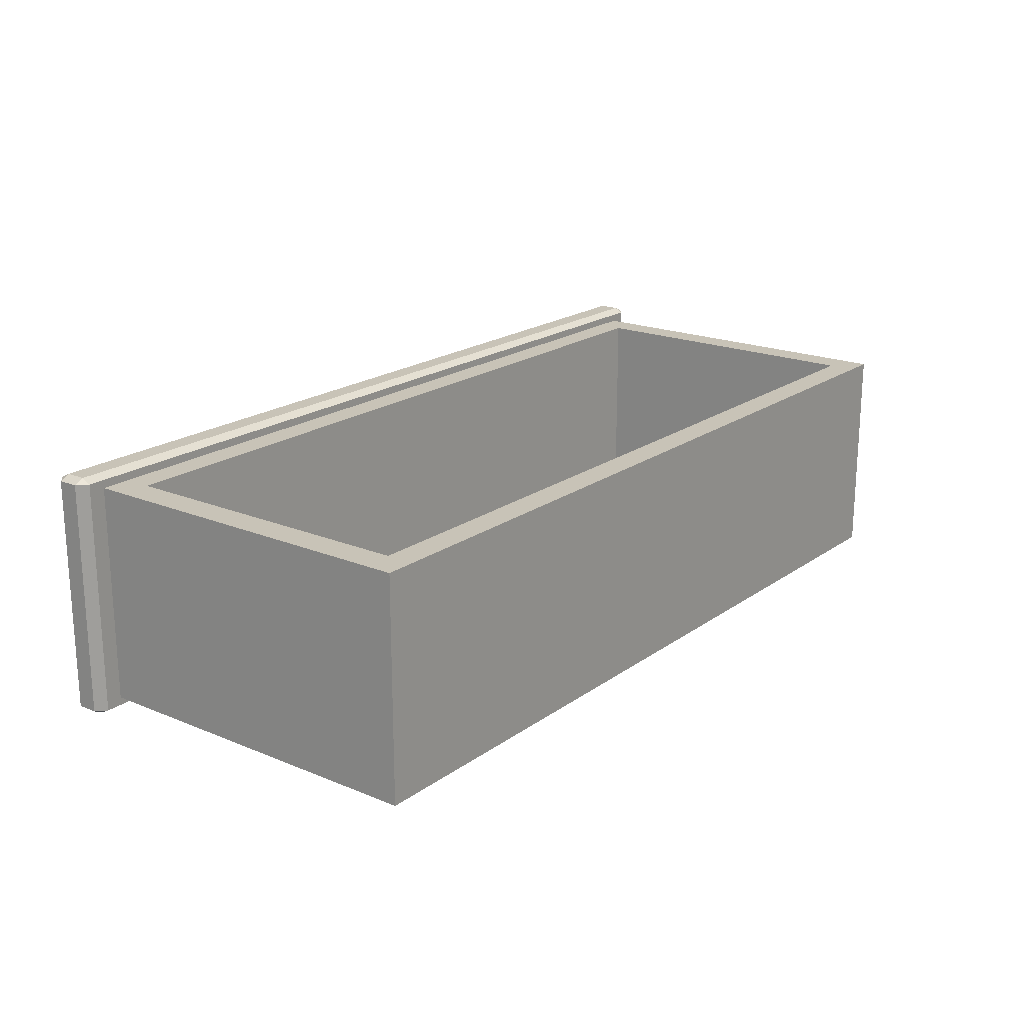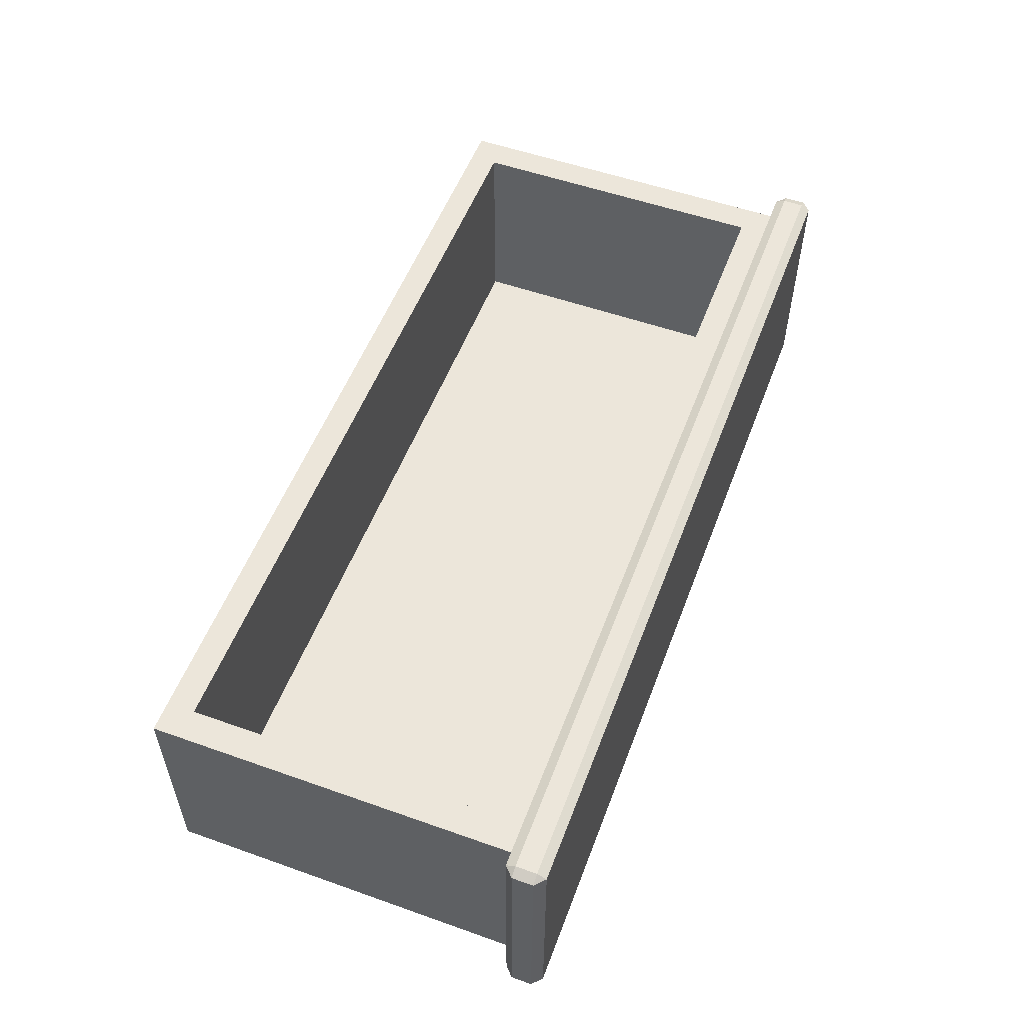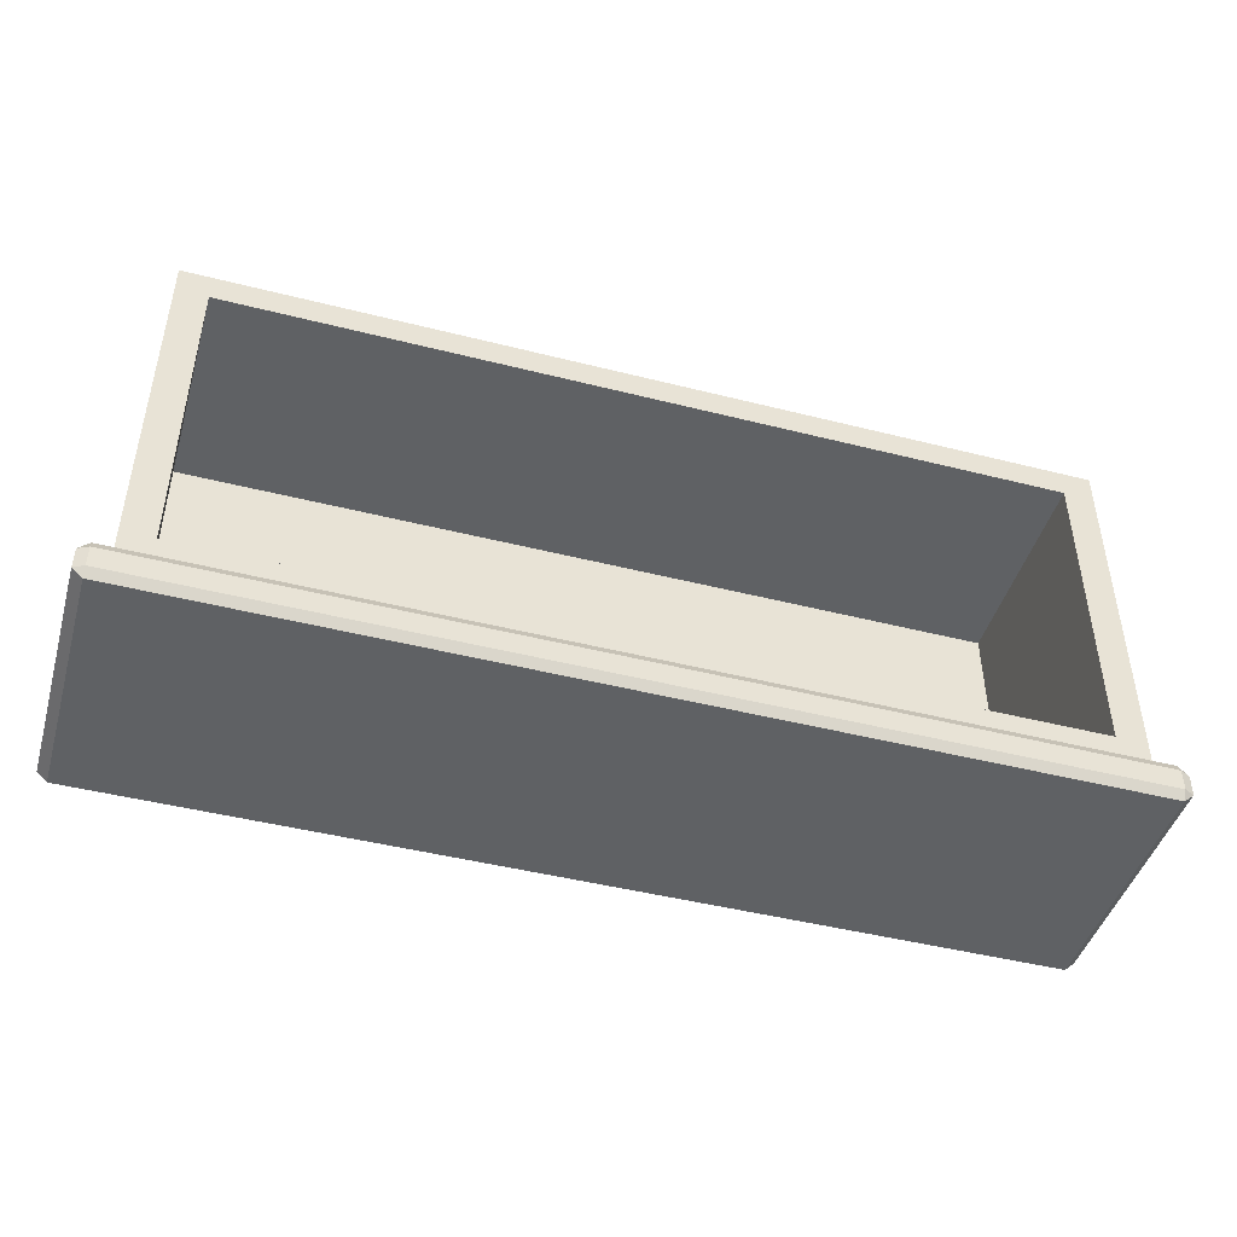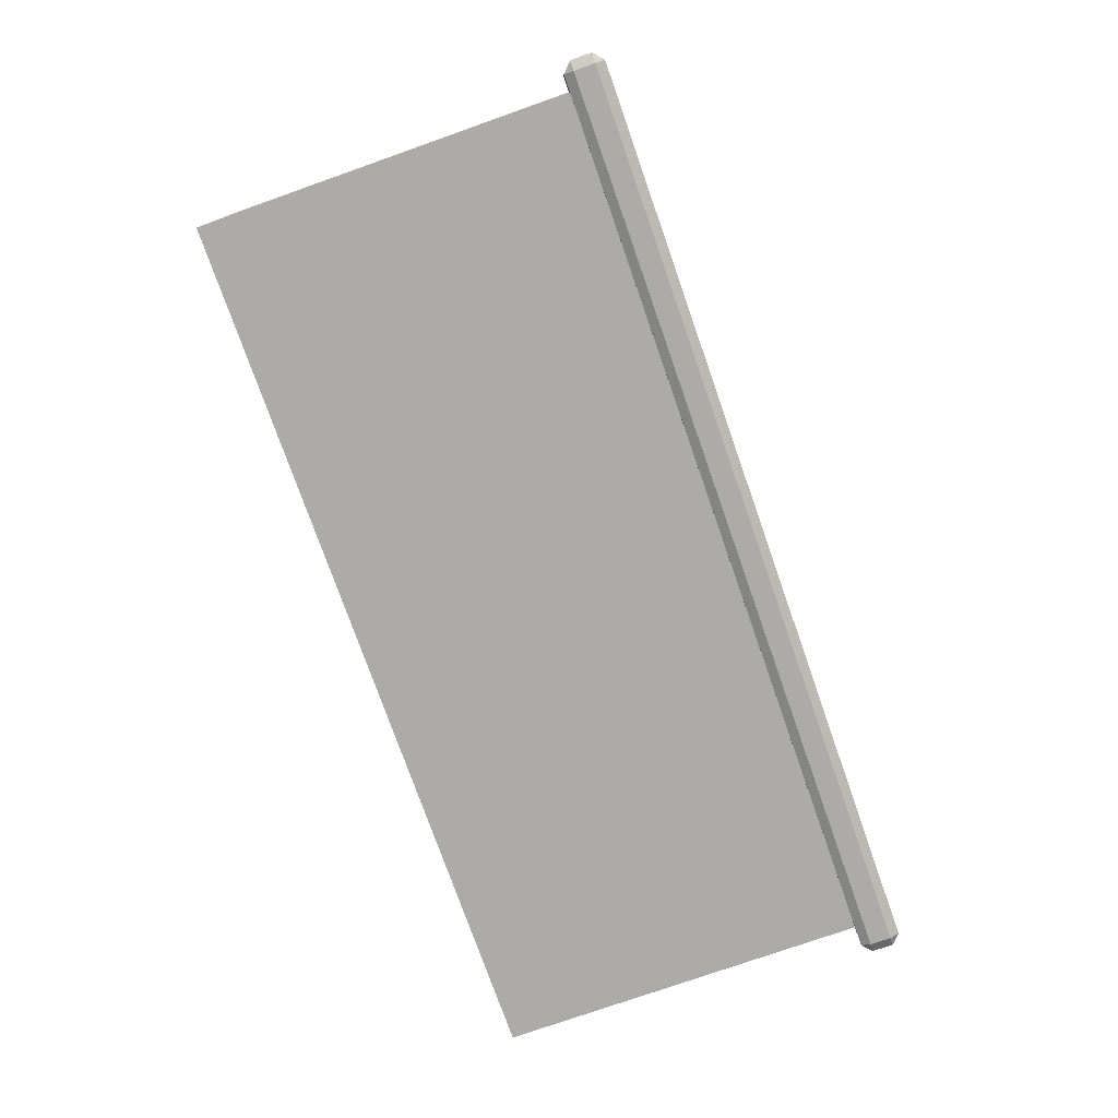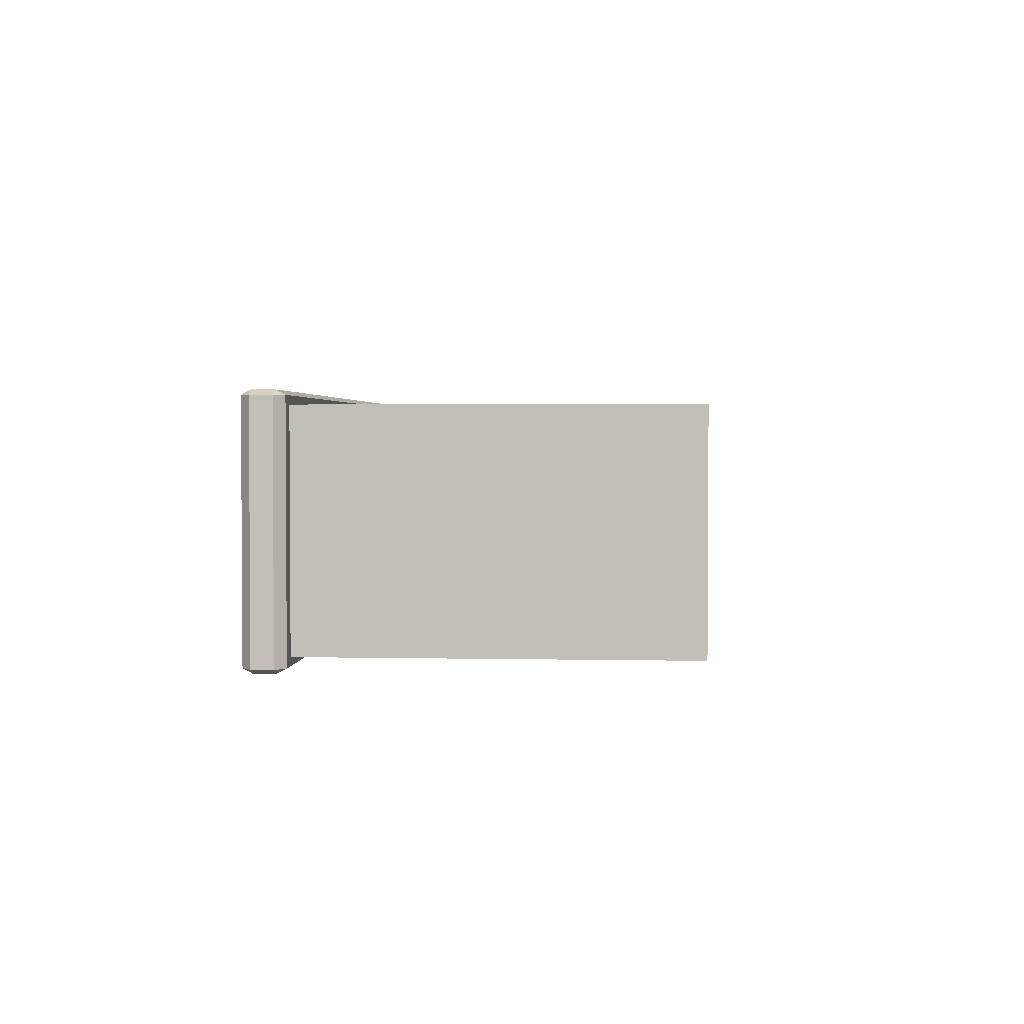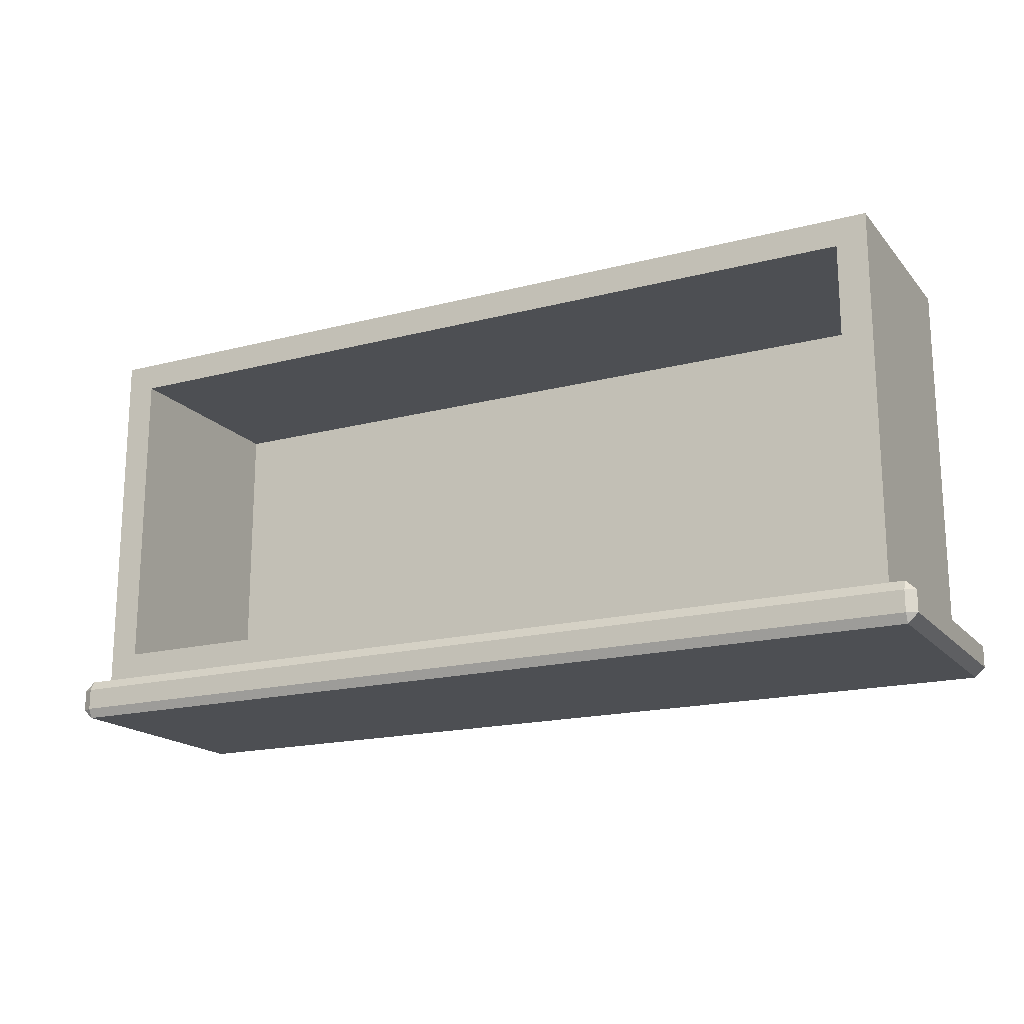
<metadata>
{"format":"obj","ext":"obj","renderer":"f3d","projection":"perspective","resolution":1024,"background":"white","views":[{"elev":19.6,"azim":127.6,"up":"+Z"},{"elev":54.3,"azim":-69.4,"up":"+Z"},{"elev":-45.5,"azim":-16.3,"up":"+Y"},{"elev":-76.5,"azim":-70.6,"up":"+Z"},{"elev":2.3,"azim":94.3,"up":"+Z"},{"elev":-17.8,"azim":27.1,"up":"+Y"}]}
</metadata>
<code>
o DrawermeshDresserDrawer_220_1_1_GeomSubset_1
v 0.4493 -0.2527 0.22
v -0.4368 -0.2527 0.22
v -0.4368 -0.2527 0.4784
v 0.4493 -0.2527 0.4784
v -0.5043 -0.2156 0.4798
v -0.5043 -0.2388 0.4798
v -0.5043 -0.2388 0.2134
v -0.5043 -0.2156 0.2134
v 0.523 -0.2156 0.2134
v 0.523 -0.2388 0.2134
v 0.523 -0.2388 0.4798
v 0.523 -0.2156 0.4798
v 0.5119 -0.2491 0.2134
v -0.4932 -0.2491 0.2134
v -0.4932 -0.2491 0.4798
v 0.5119 -0.2491 0.4798
v 0.5119 -0.2156 0.4851
v 0.5119 -0.2388 0.4851
v -0.4932 -0.2388 0.4851
v -0.4932 -0.2156 0.4851
v 0.4596 0.1719 0.4707
v 0.4596 0.1719 0.2382
v -0.4409 0.1719 0.2382
v -0.4409 0.1719 0.4707
v -0.4932 -0.2156 0.208
v -0.4932 -0.2388 0.208
v 0.5119 -0.2388 0.208
v 0.5119 -0.2156 0.208
v -0.4932 -0.2053 0.4798
v 0.5119 -0.2053 0.4798
v -0.4932 -0.2053 0.2134
v 0.5119 -0.2053 0.2134
v 0.493 -0.2053 0.4707
v -0.4744 -0.2053 0.4707
v 0.493 -0.2053 0.2224
v -0.4744 -0.2053 0.2224
v 0.493 0.2031 0.2224
v 0.493 0.2031 0.4707
v -0.4744 0.2031 0.4707
v -0.4744 0.2031 0.2224
v -0.4409 -0.1742 0.2382
v -0.4409 -0.1742 0.4707
v 0.4596 -0.1742 0.4707
v 0.4596 -0.1742 0.2382
f 5 7 6
f 5 8 7
f 9 11 10
f 9 12 11
f 13 15 14
f 13 16 15
f 17 19 18
f 17 20 19
f 21 23 22
f 21 24 23
f 25 27 26
f 25 28 27
f 20 29 5
f 17 12 30
f 8 31 25
f 28 32 9
f 18 16 11
f 19 6 15
f 7 26 14
f 27 10 13
f 30 20 17
f 30 29 20
f 29 8 5
f 29 31 8
f 28 31 32
f 28 25 31
f 12 32 30
f 12 9 32
f 18 15 16
f 18 19 15
f 6 14 15
f 6 7 14
f 13 26 27
f 13 14 26
f 16 10 11
f 16 13 10
f 5 19 20
f 5 6 19
f 11 17 18
f 11 12 17
f 25 7 8
f 25 26 7
f 9 27 28
f 9 10 27
f 33 29 30
f 33 34 29
f 35 33 30
f 35 30 32
f 34 31 29
f 34 36 31
f 36 32 31
f 36 35 32
f 37 39 38
f 37 40 39
f 36 39 40
f 36 34 39
f 35 40 37
f 35 36 40
f 33 37 38
f 33 35 37
f 24 41 23
f 24 42 41
f 43 34 33
f 43 42 34
f 21 43 33
f 21 33 38
f 24 38 39
f 24 21 38
f 42 24 39
f 42 39 34
f 41 22 23
f 41 44 22
f 42 44 41
f 42 43 44
f 43 22 44
f 43 21 22

</code>
